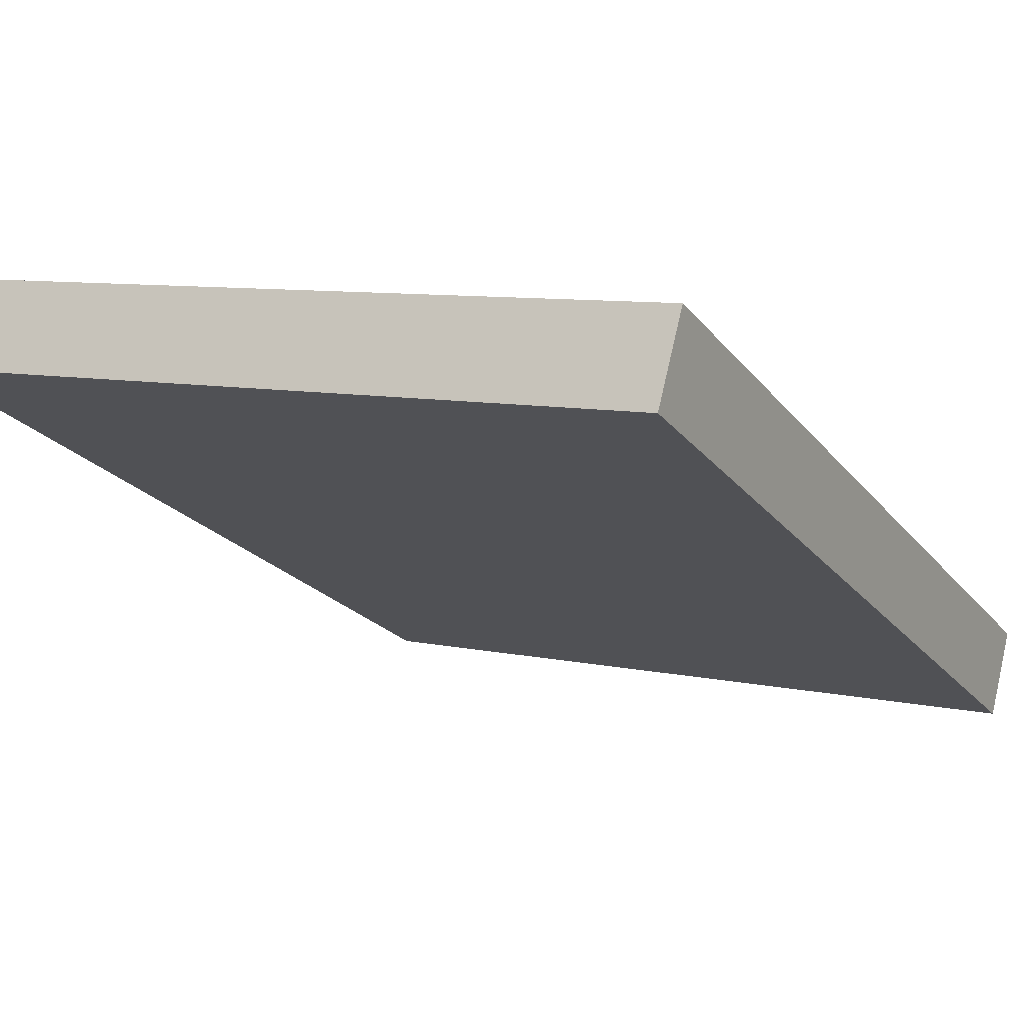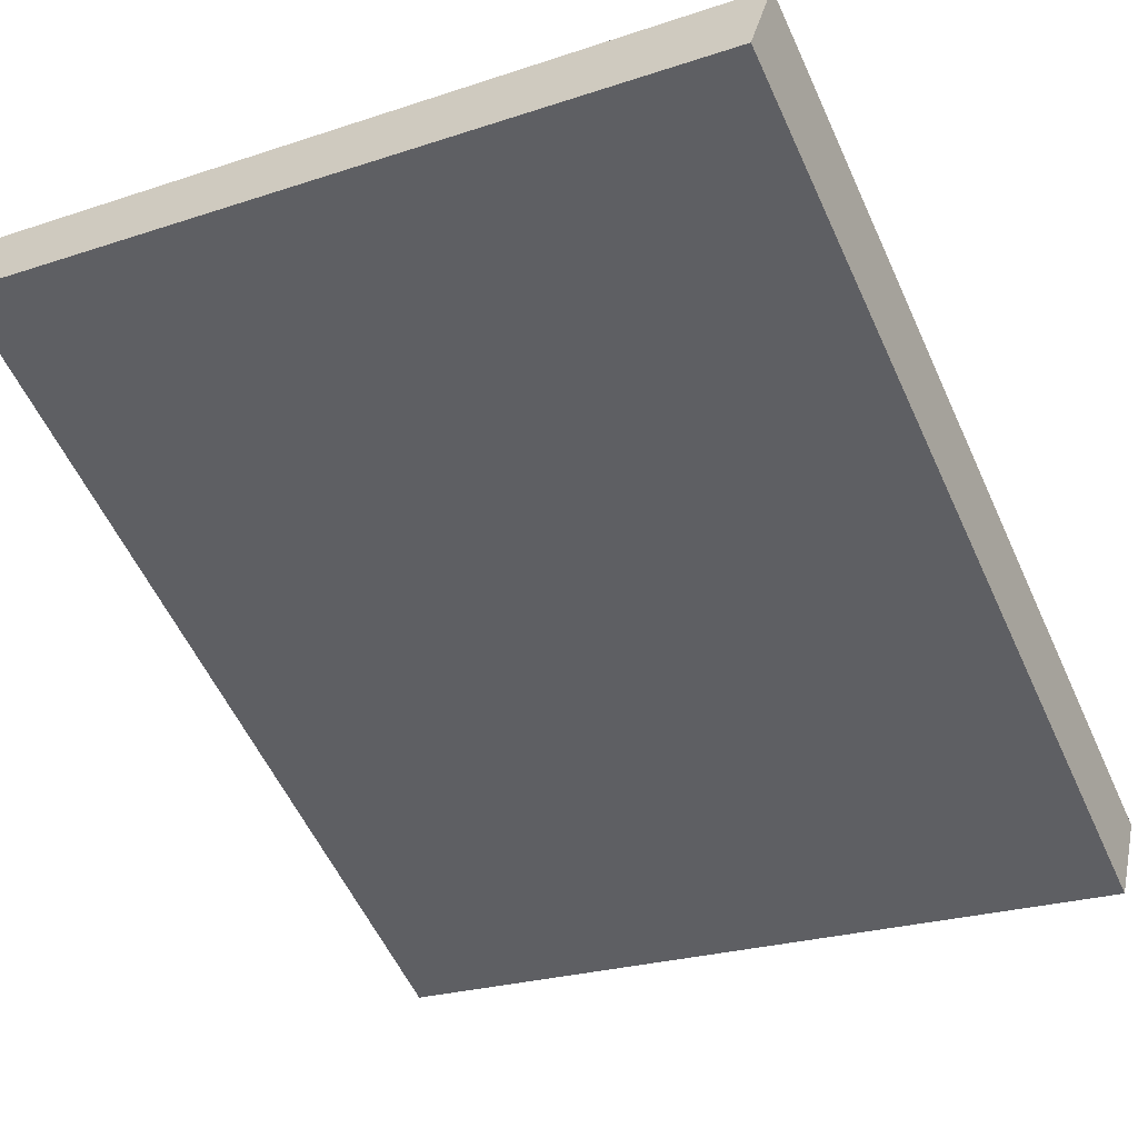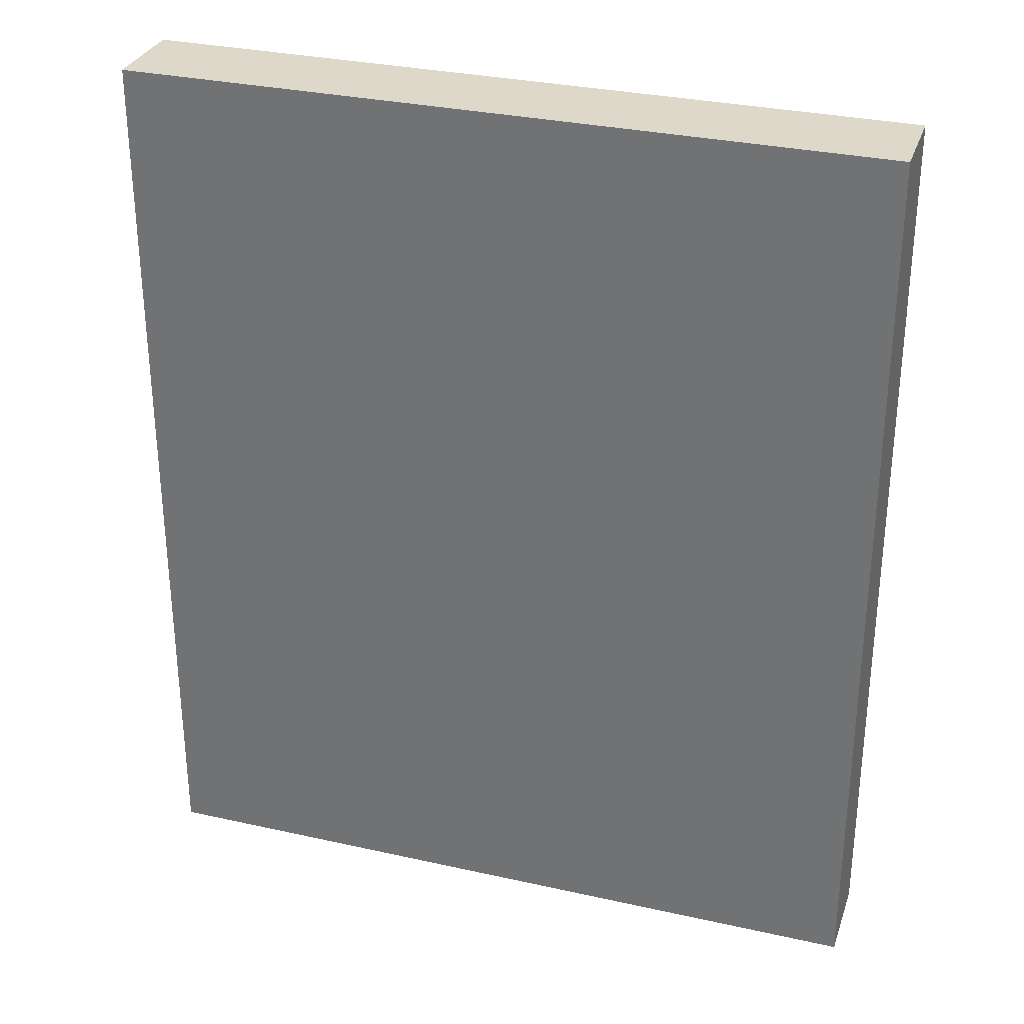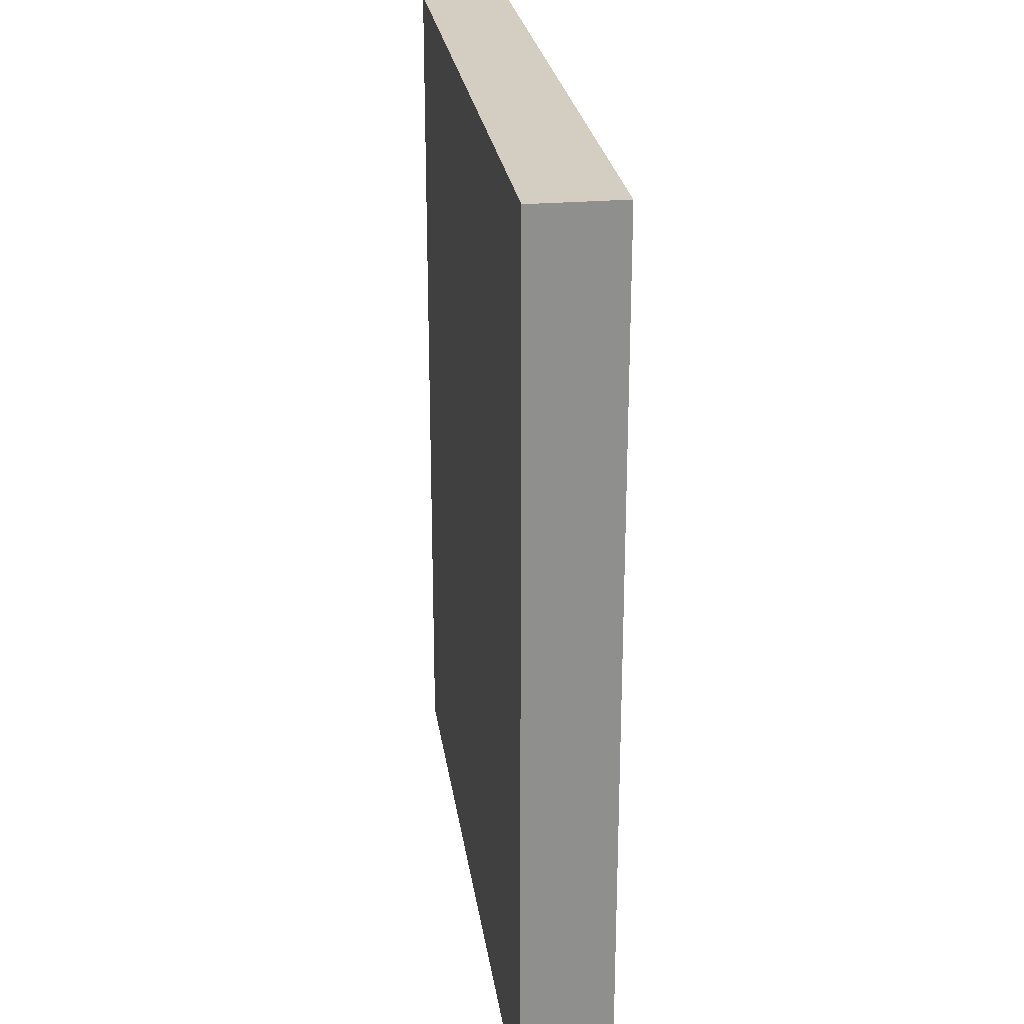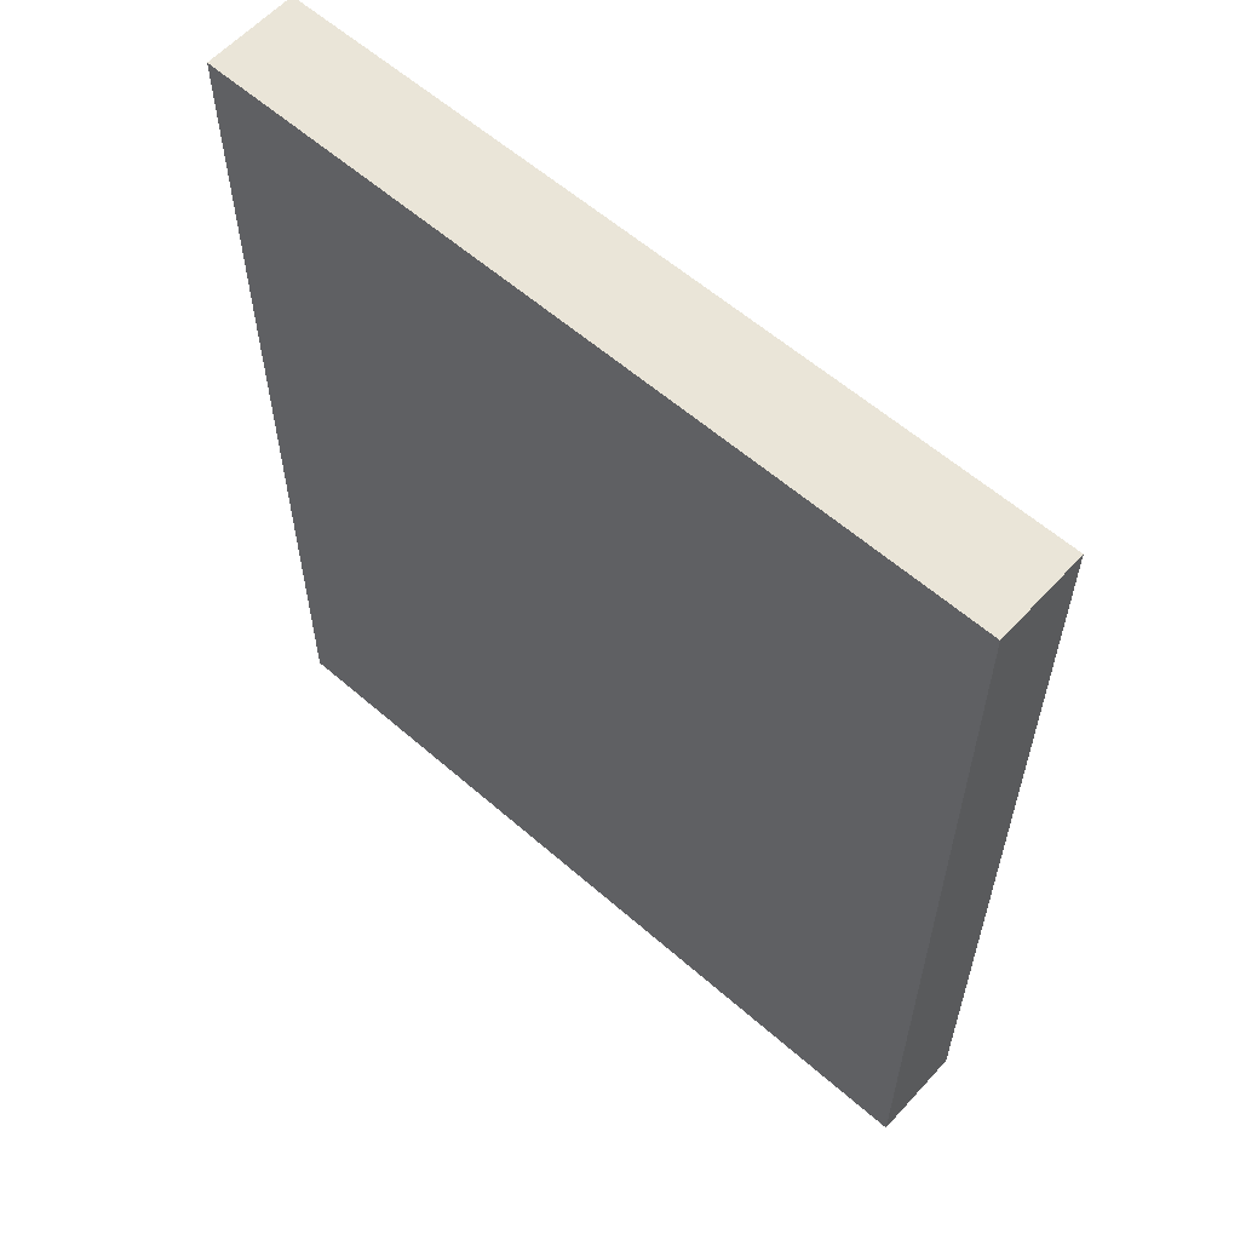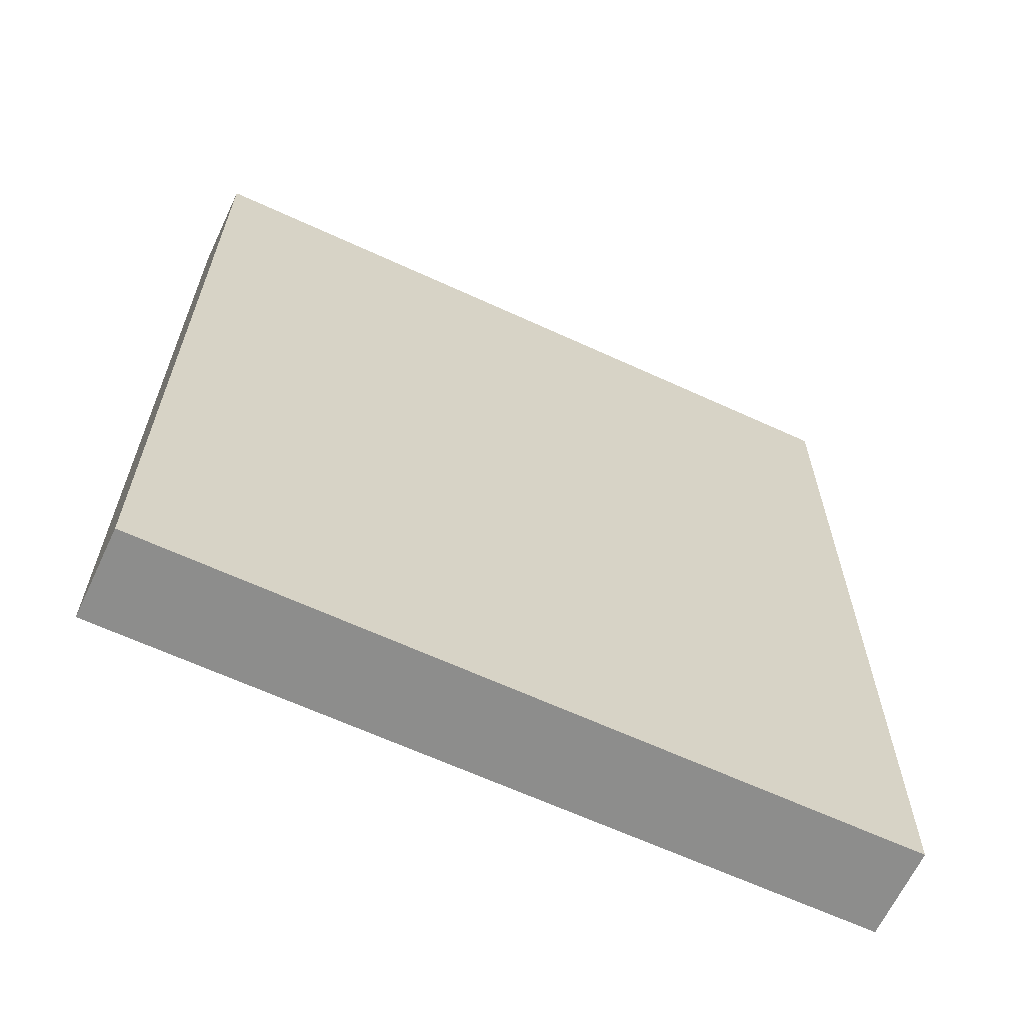
<metadata>
{"format":"obj","ext":"obj","renderer":"f3d","projection":"perspective","resolution":1024,"background":"white","views":[{"elev":-21.4,"azim":-153.0,"up":"+Z"},{"elev":-57.0,"azim":-155.5,"up":"+Z"},{"elev":31.0,"azim":3.1,"up":"+Y"},{"elev":25.3,"azim":-112.7,"up":"+Y"},{"elev":59.0,"azim":-152.7,"up":"+Y"},{"elev":-64.5,"azim":140.4,"up":"+Y"}]}
</metadata>
<code>
v  8.293 9.917 1.147
v  0 9.917 6.072e-16
v  8.048 9.917 2.113
v  0.254 9.917 -0.964
v  8.048 -1.294e-16 2.113
v  8.293 -7.023e-17 1.147
v  0.254 5.903e-17 -0.964
v  0 0 0
g defaultobject
f 1 2 3
f 2 1 4
f 5 1 3
f 1 5 6
f 6 4 1
f 4 6 7
f 7 2 4
f 2 7 8
f 8 3 2
f 3 8 5
f 8 6 5
f 6 8 7

</code>
